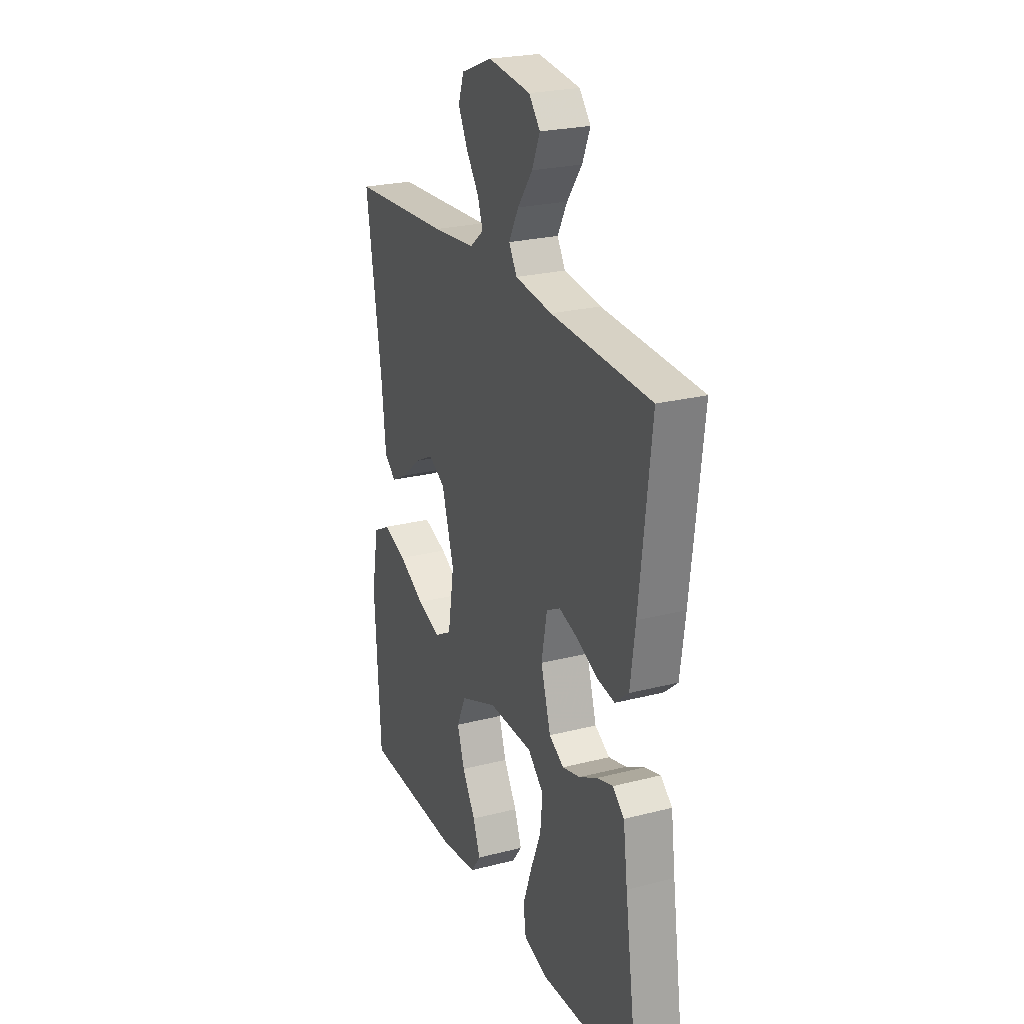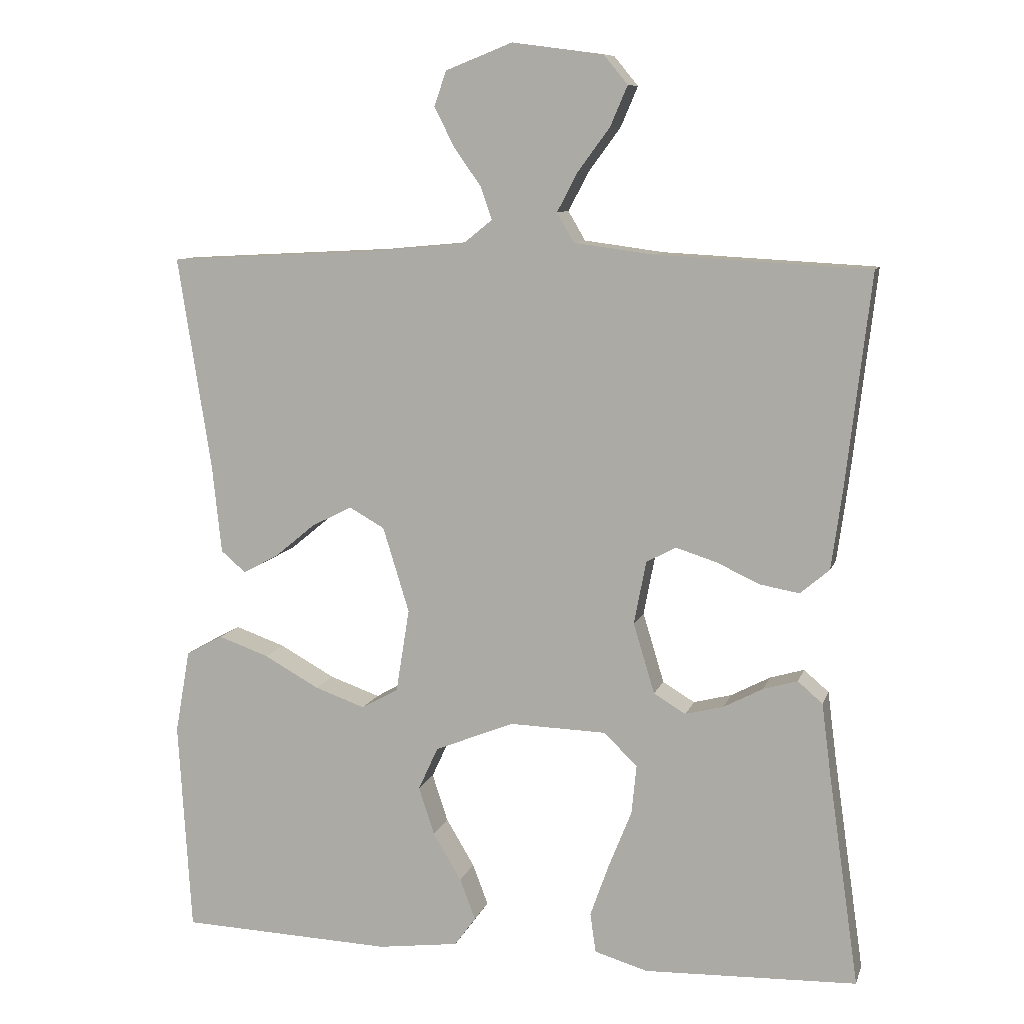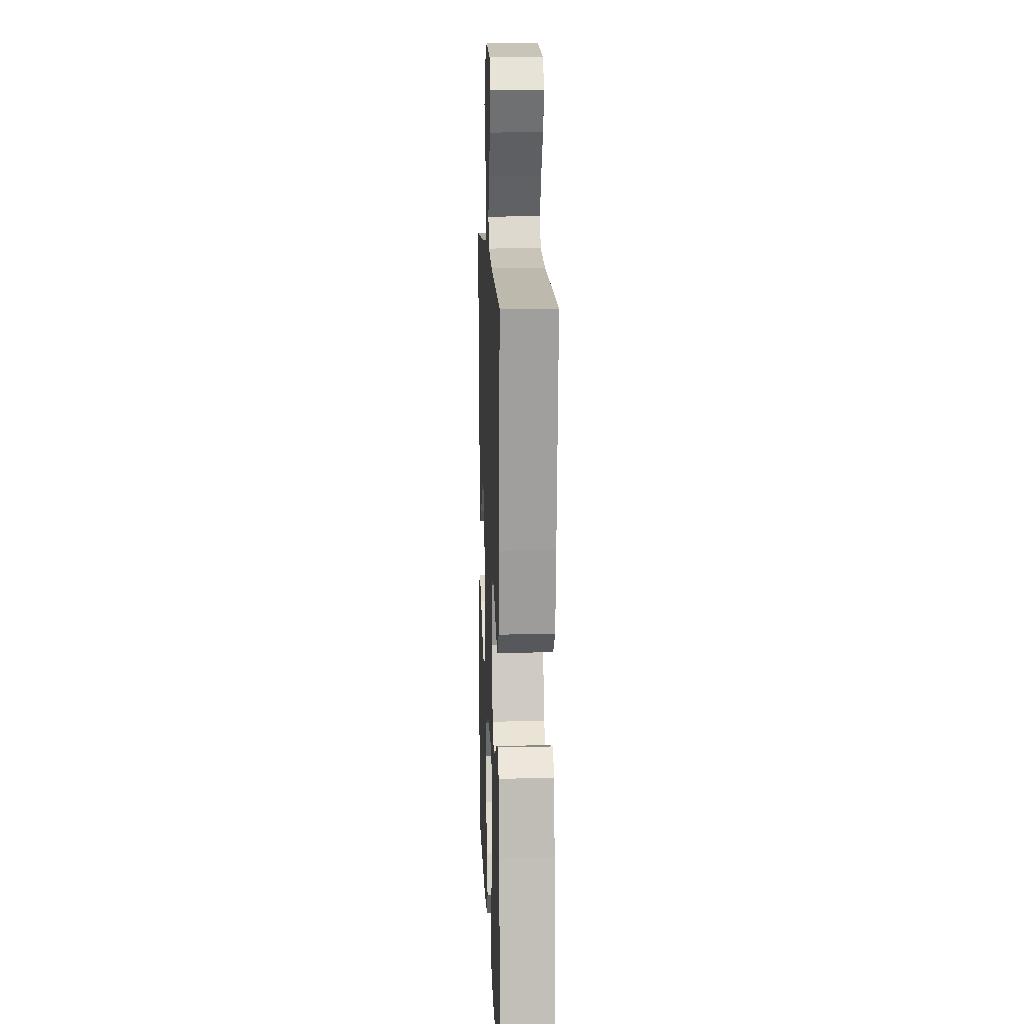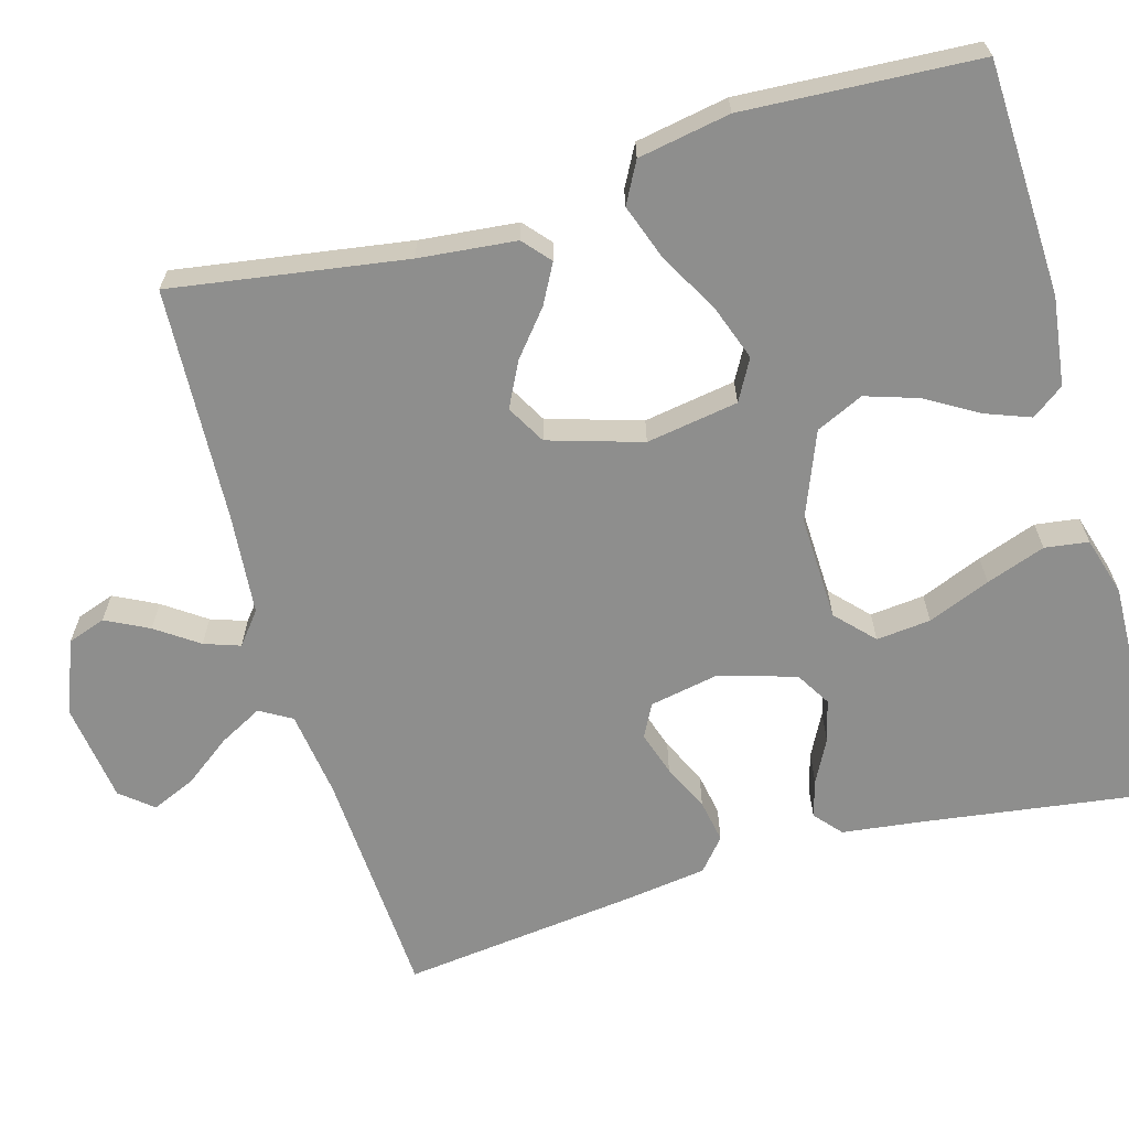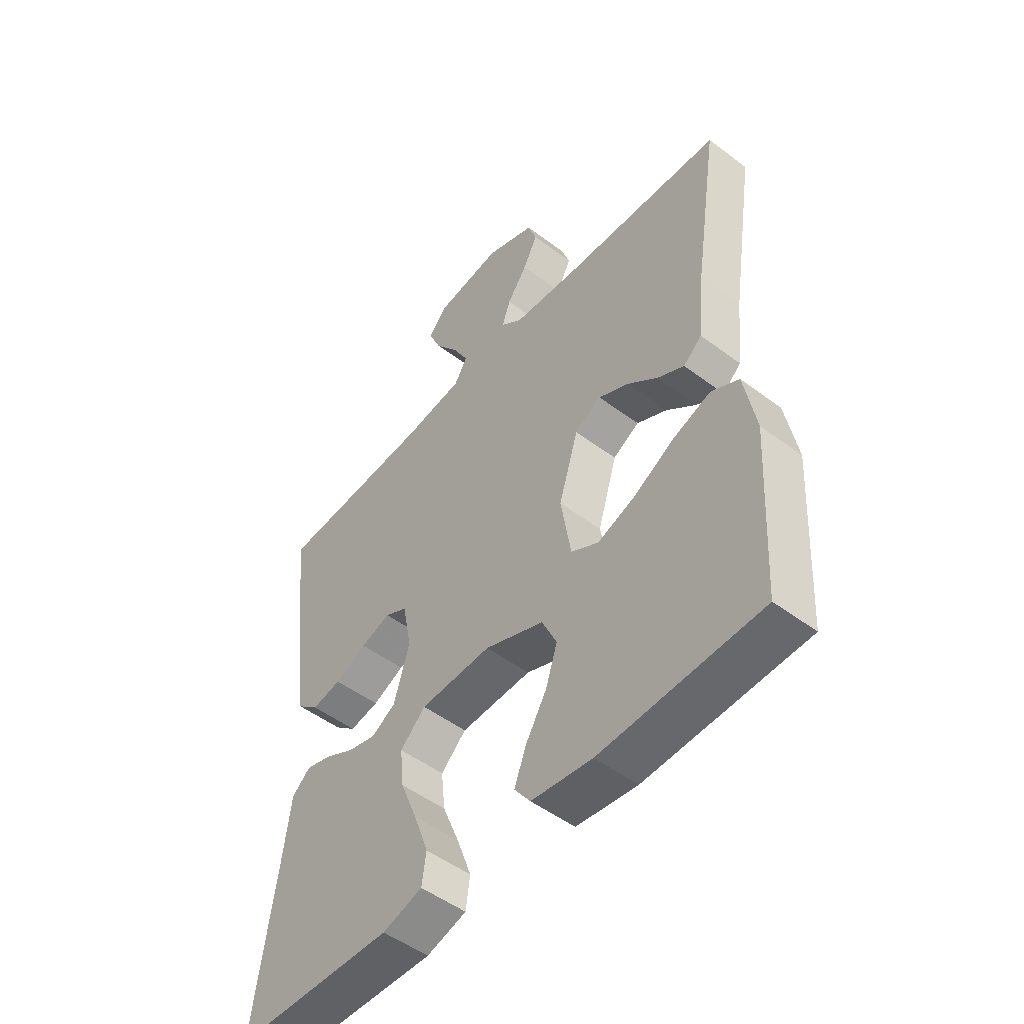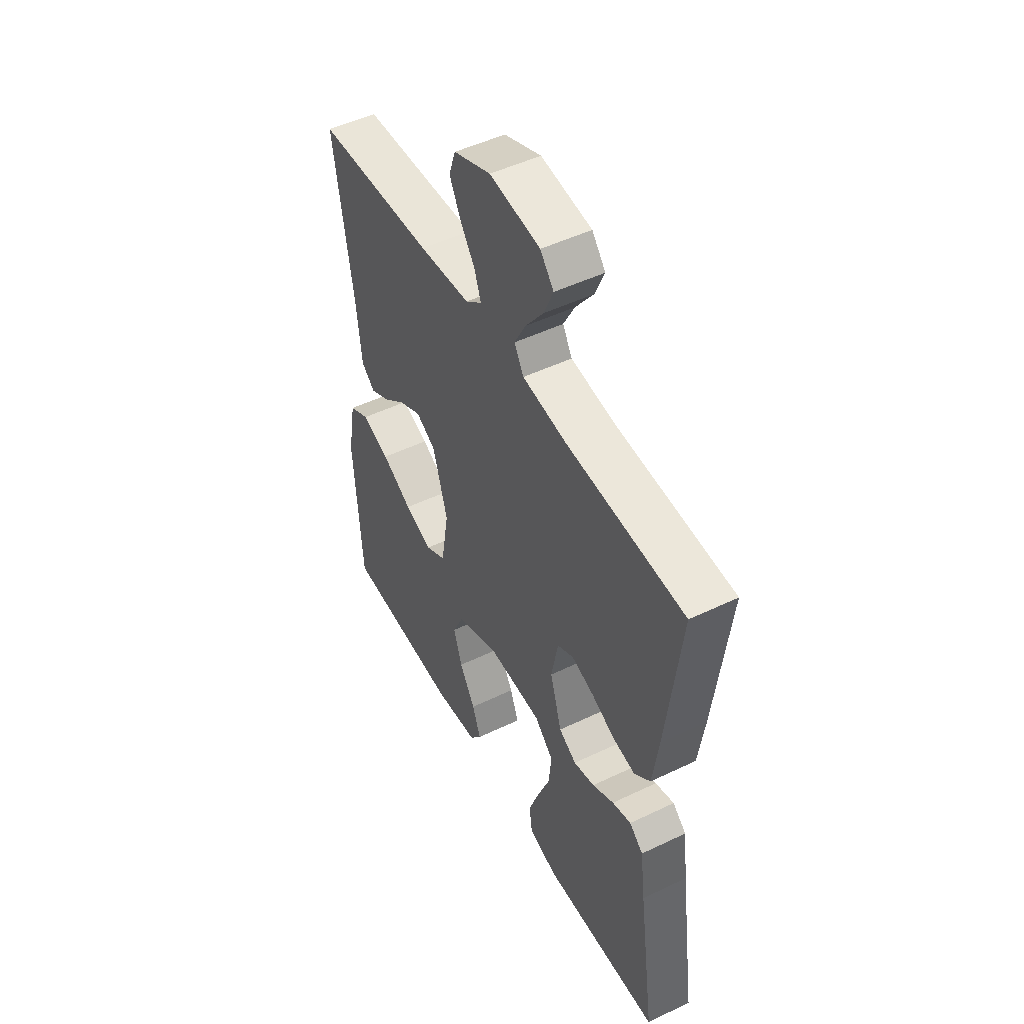
<metadata>
{"format":"obj","ext":"obj","renderer":"f3d","projection":"perspective","resolution":1024,"background":"white","views":[{"elev":24.1,"azim":-113.1,"up":"+Z"},{"elev":9.4,"azim":-165.4,"up":"+Z"},{"elev":12.2,"azim":-92.3,"up":"+Z"},{"elev":-64.9,"azim":106.1,"up":"+Y"},{"elev":-50.7,"azim":50.6,"up":"+Z"},{"elev":49.7,"azim":-117.9,"up":"+Z"}]}
</metadata>
<code>
v -0.5 0.07 0.5
v -0.2 0.07 0.516
v -0.088 0.07 0.531
v -0.064 0.07 0.572
v -0.093 0.07 0.627
v -0.138 0.07 0.688
v -0.162 0.07 0.744
v -0.128 0.07 0.785
v 0 0.07 0.802
v 0.094 0.07 0.765
v 0.111 0.07 0.716
v 0.083 0.07 0.661
v 0.045 0.07 0.607
v 0.029 0.07 0.561
v 0.07 0.07 0.528
v 0.2 0.07 0.516
v 0.5 0.07 0.5
v 0.453 0.07 0.2
v 0.44 0.07 0.075
v 0.405 0.07 0.045
v 0.355 0.07 0.072
v 0.298 0.07 0.119
v 0.241 0.07 0.148
v 0.191 0.07 0.12
v 0.154 0.07 0
v 0.173 0.07 -0.118
v 0.225 0.07 -0.147
v 0.296 0.07 -0.122
v 0.374 0.07 -0.079
v 0.445 0.07 -0.054
v 0.497 0.07 -0.082
v 0.518 0.07 -0.2
v 0.5 0.07 -0.5
v 0.2 0.07 -0.511
v 0.086 0.07 -0.496
v 0.056 0.07 -0.455
v 0.078 0.07 -0.397
v 0.118 0.07 -0.33
v 0.14 0.07 -0.263
v 0.112 0.07 -0.202
v 0 0.07 -0.157
v -0.135 0.07 -0.161
v -0.183 0.07 -0.206
v -0.176 0.07 -0.276
v -0.144 0.07 -0.356
v -0.117 0.07 -0.432
v -0.125 0.07 -0.488
v -0.2 0.07 -0.51
v -0.5 0.07 -0.5
v -0.457 0.07 -0.2
v -0.444 0.07 -0.099
v -0.409 0.07 -0.069
v -0.361 0.07 -0.083
v -0.306 0.07 -0.112
v -0.252 0.07 -0.126
v -0.207 0.07 -0.099
v -0.177 0.07 0
v -0.194 0.07 0.089
v -0.236 0.07 0.111
v -0.293 0.07 0.093
v -0.353 0.07 0.065
v -0.409 0.07 0.055
v -0.45 0.07 0.09
v -0.465 0.07 0.2
v -0.5 0 0.5
v -0.2 0 0.516
v -0.088 0 0.531
v -0.064 0 0.572
v -0.093 0 0.627
v -0.138 0 0.688
v -0.162 0 0.744
v -0.128 0 0.785
v 0 0 0.802
v 0.094 0 0.765
v 0.111 0 0.716
v 0.083 0 0.661
v 0.045 0 0.607
v 0.029 0 0.561
v 0.07 0 0.528
v 0.2 0 0.516
v 0.5 0 0.5
v 0.453 0 0.2
v 0.44 0 0.075
v 0.405 0 0.045
v 0.355 0 0.072
v 0.298 0 0.119
v 0.241 0 0.148
v 0.191 0 0.12
v 0.154 0 0
v 0.173 0 -0.118
v 0.225 0 -0.147
v 0.296 0 -0.122
v 0.374 0 -0.079
v 0.445 0 -0.054
v 0.497 0 -0.082
v 0.518 0 -0.2
v 0.5 0 -0.5
v 0.2 0 -0.511
v 0.086 0 -0.496
v 0.056 0 -0.455
v 0.078 0 -0.397
v 0.118 0 -0.33
v 0.14 0 -0.263
v 0.112 0 -0.202
v 0 0 -0.157
v -0.135 0 -0.161
v -0.183 0 -0.206
v -0.176 0 -0.276
v -0.144 0 -0.356
v -0.117 0 -0.432
v -0.125 0 -0.488
v -0.2 0 -0.51
v -0.5 0 -0.5
v -0.457 0 -0.2
v -0.444 0 -0.099
v -0.409 0 -0.069
v -0.361 0 -0.083
v -0.306 0 -0.112
v -0.252 0 -0.126
v -0.207 0 -0.099
v -0.177 0 0
v -0.194 0 0.089
v -0.236 0 0.111
v -0.293 0 0.093
v -0.353 0 0.065
v -0.409 0 0.055
v -0.45 0 0.09
v -0.465 0 0.2
f 63 64 1 2
f 60 61 62 63
f 59 60 63 2
f 58 59 2 3
f 57 58 3 4
f 51 52 53 54
f 50 51 54 55
f 49 50 55
f 48 49 55 56
f 44 45 46 47
f 44 47 48
f 43 44 48 56
f 35 36 37 38
f 35 38 39
f 34 35 39
f 33 34 39
f 32 33 39 40
f 28 29 30 31
f 27 28 31 32
f 19 20 21 22
f 18 19 22 23
f 16 17 18 23
f 15 16 23 24
f 10 11 12 13
f 10 13 14
f 9 10 14
f 8 9 14
f 5 6 7 8
f 4 5 8 14
f 57 4 14 15
f 42 43 56 57
f 41 42 57 15
f 27 32 40 41
f 26 27 41
f 25 26 41
f 15 24 25 41
f 66 65 128 127
f 127 126 125 124
f 66 127 124 123
f 67 66 123 122
f 68 67 122 121
f 118 117 116 115
f 119 118 115 114
f 119 114 113
f 120 119 113 112
f 111 110 109 108
f 112 111 108
f 120 112 108 107
f 102 101 100 99
f 103 102 99
f 103 99 98
f 103 98 97
f 104 103 97 96
f 95 94 93 92
f 96 95 92 91
f 86 85 84 83
f 87 86 83 82
f 87 82 81 80
f 88 87 80 79
f 77 76 75 74
f 78 77 74
f 78 74 73
f 78 73 72
f 72 71 70 69
f 78 72 69 68
f 79 78 68 121
f 121 120 107 106
f 79 121 106 105
f 105 104 96 91
f 105 91 90
f 105 90 89
f 105 89 88 79
f 1 65 66 2
f 2 66 67 3
f 3 67 68 4
f 4 68 69 5
f 5 69 70 6
f 6 70 71 7
f 7 71 72 8
f 8 72 73 9
f 9 73 74 10
f 10 74 75 11
f 11 75 76 12
f 12 76 77 13
f 13 77 78 14
f 14 78 79 15
f 15 79 80 16
f 16 80 81 17
f 17 81 82 18
f 18 82 83 19
f 19 83 84 20
f 20 84 85 21
f 21 85 86 22
f 22 86 87 23
f 23 87 88 24
f 24 88 89 25
f 25 89 90 26
f 26 90 91 27
f 27 91 92 28
f 28 92 93 29
f 29 93 94 30
f 30 94 95 31
f 31 95 96 32
f 32 96 97 33
f 33 97 98 34
f 34 98 99 35
f 35 99 100 36
f 36 100 101 37
f 37 101 102 38
f 38 102 103 39
f 39 103 104 40
f 40 104 105 41
f 41 105 106 42
f 42 106 107 43
f 43 107 108 44
f 44 108 109 45
f 45 109 110 46
f 46 110 111 47
f 47 111 112 48
f 48 112 113 49
f 49 113 114 50
f 50 114 115 51
f 51 115 116 52
f 52 116 117 53
f 53 117 118 54
f 54 118 119 55
f 55 119 120 56
f 56 120 121 57
f 57 121 122 58
f 58 122 123 59
f 59 123 124 60
f 60 124 125 61
f 61 125 126 62
f 62 126 127 63
f 63 127 128 64
f 64 128 65 1

</code>
